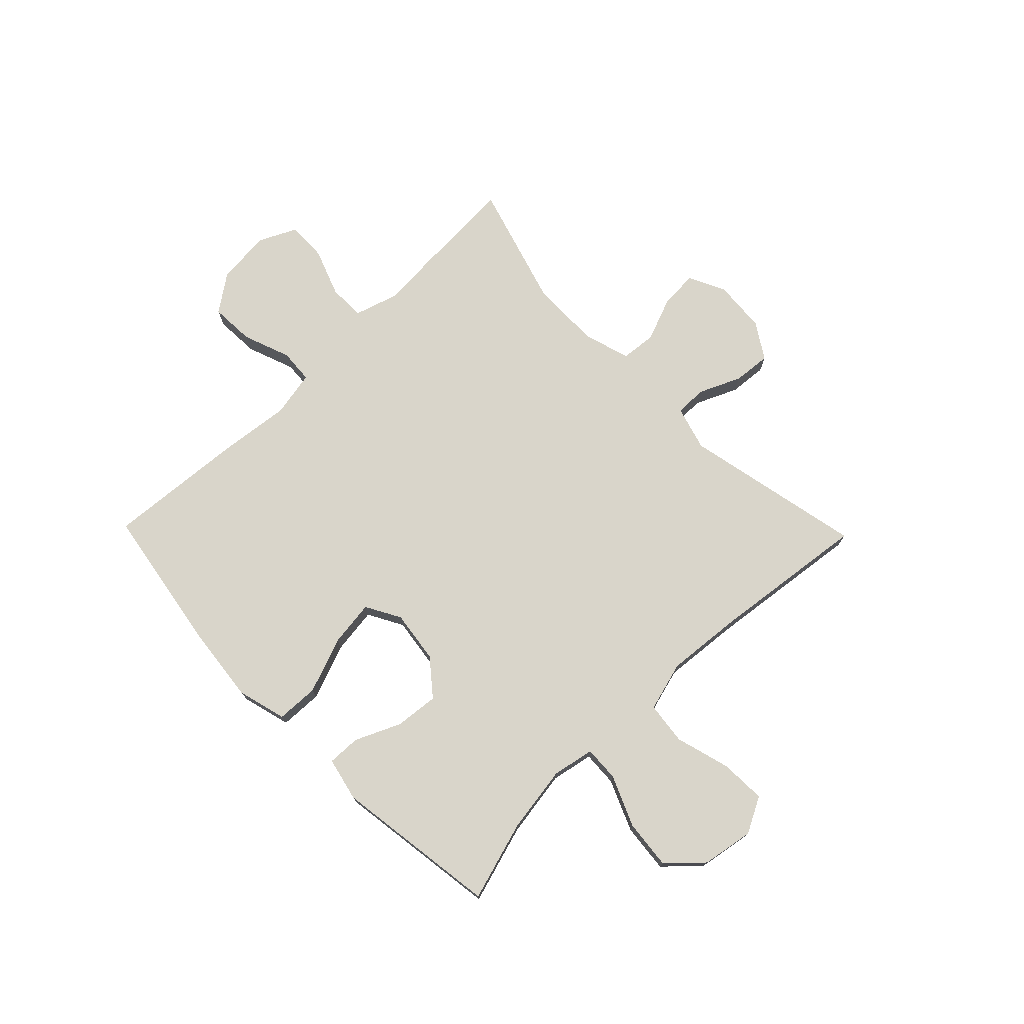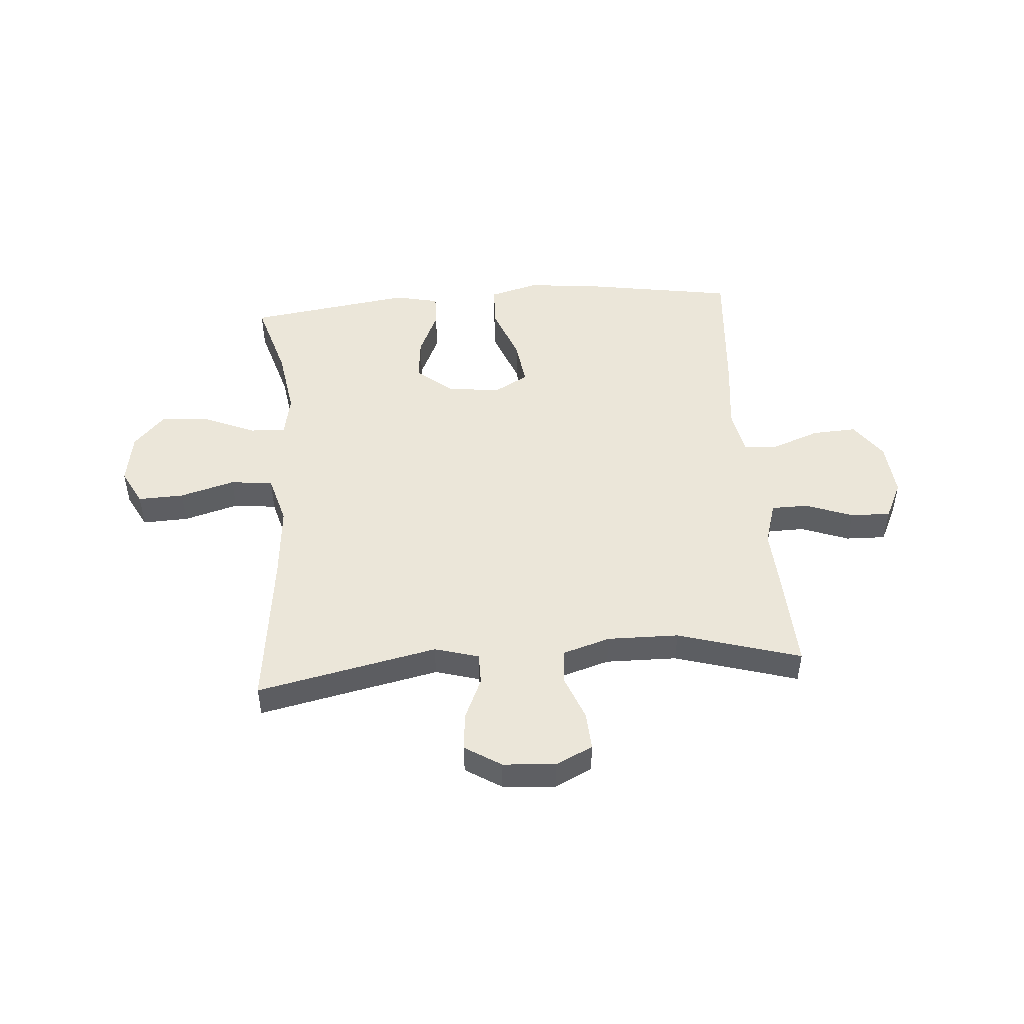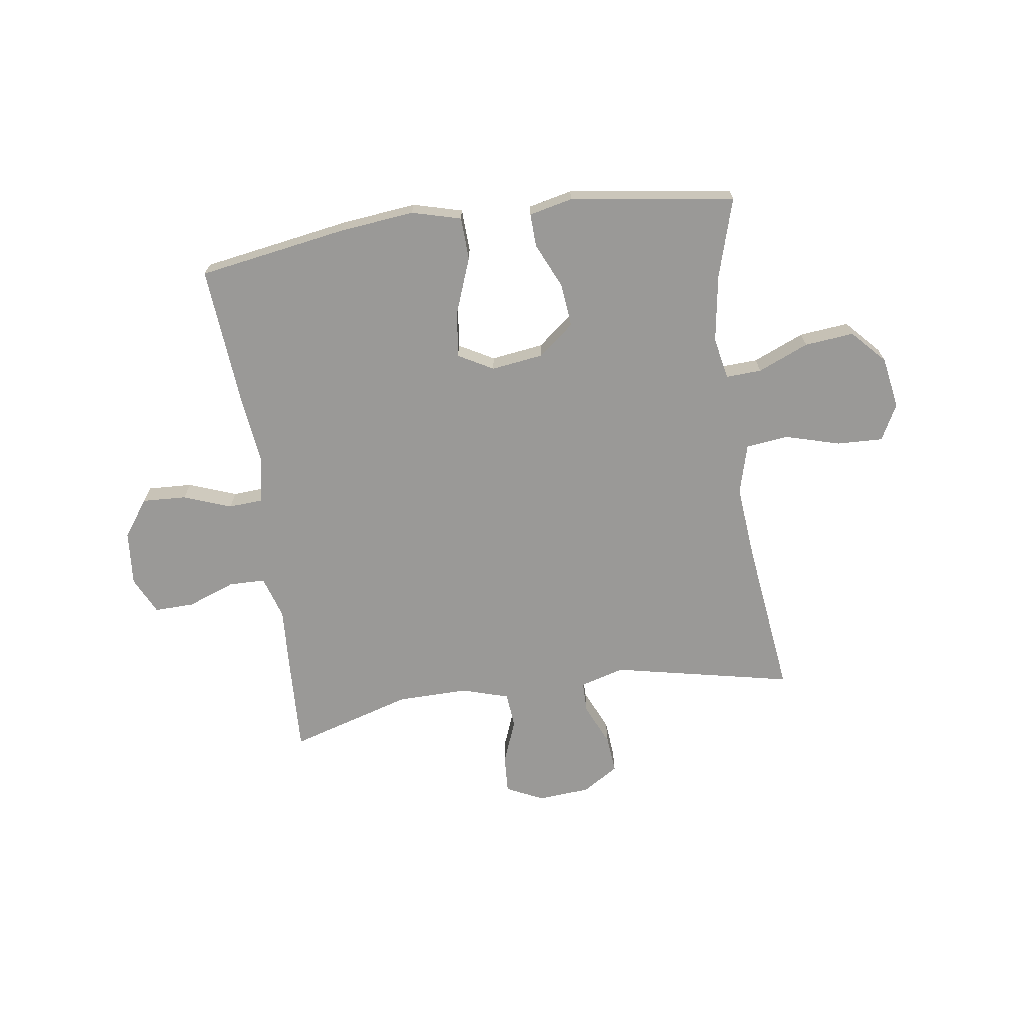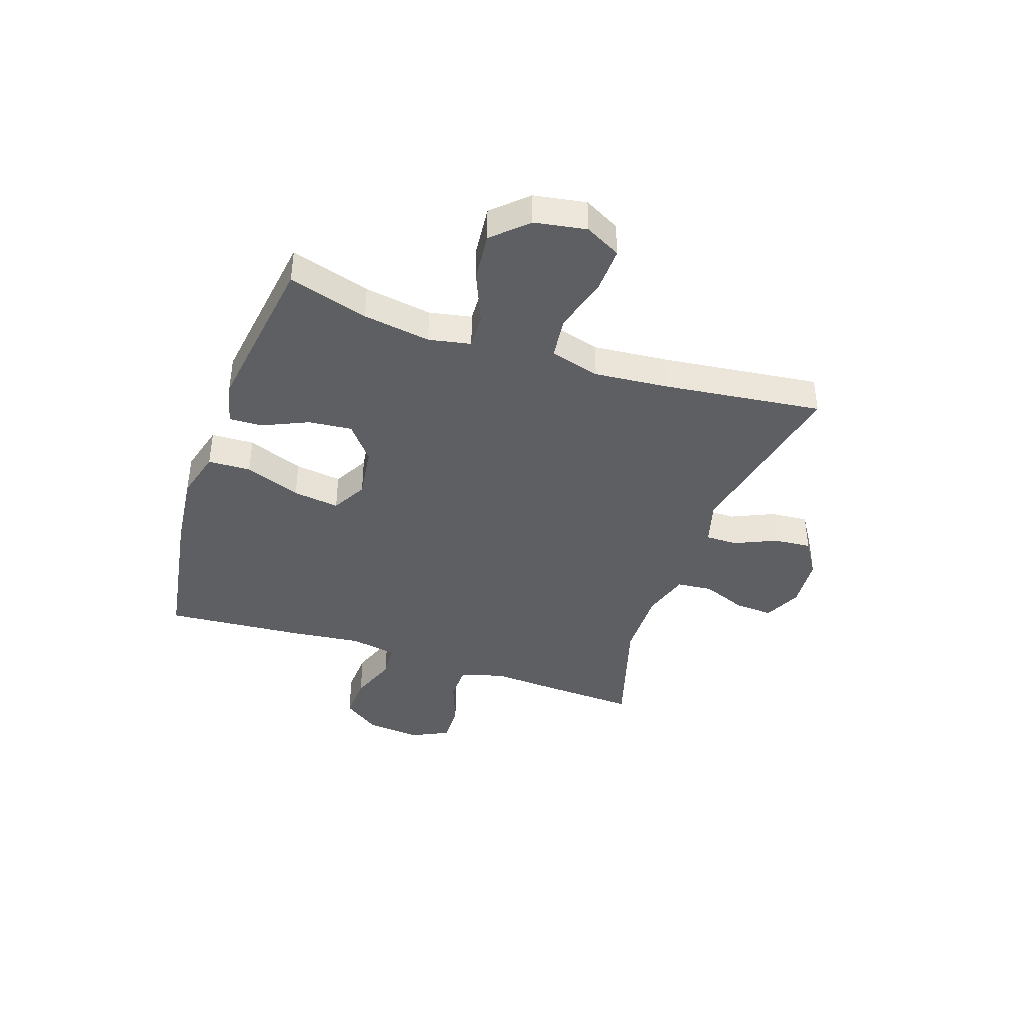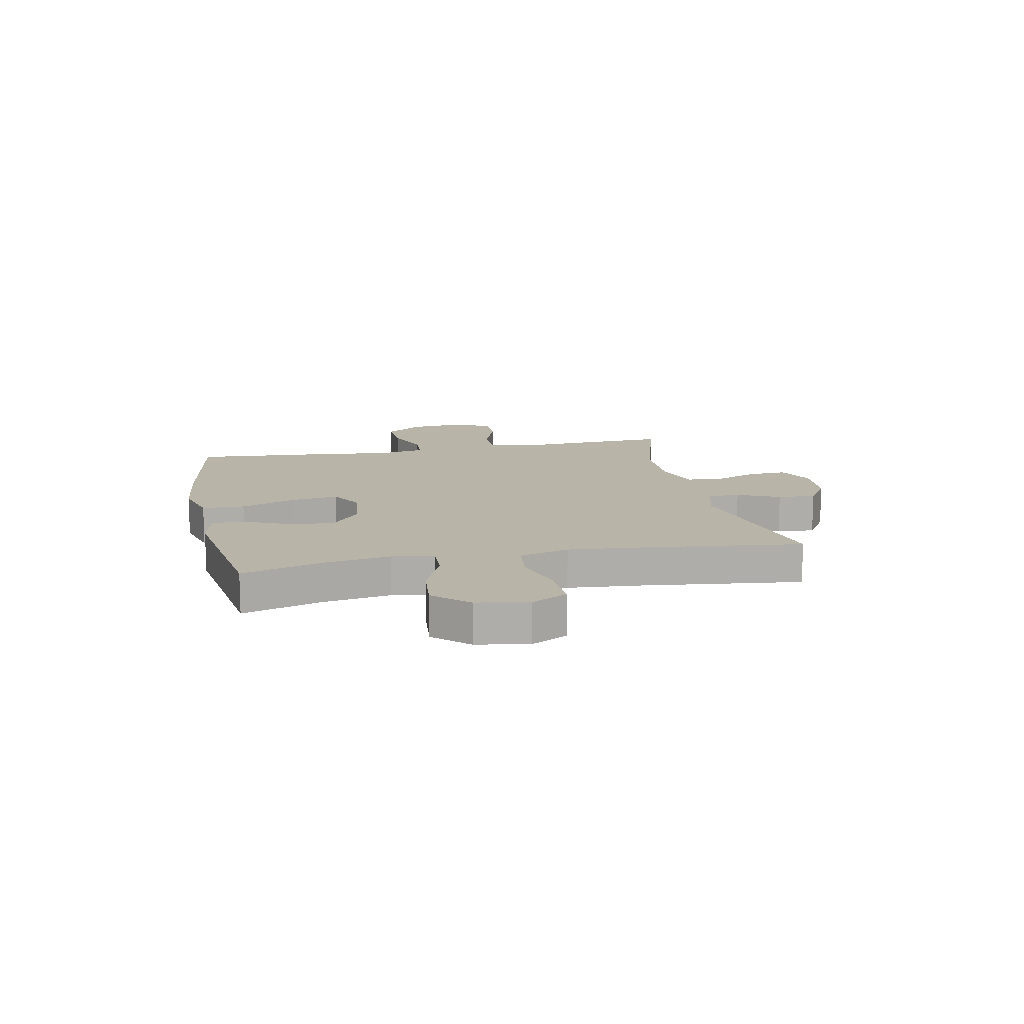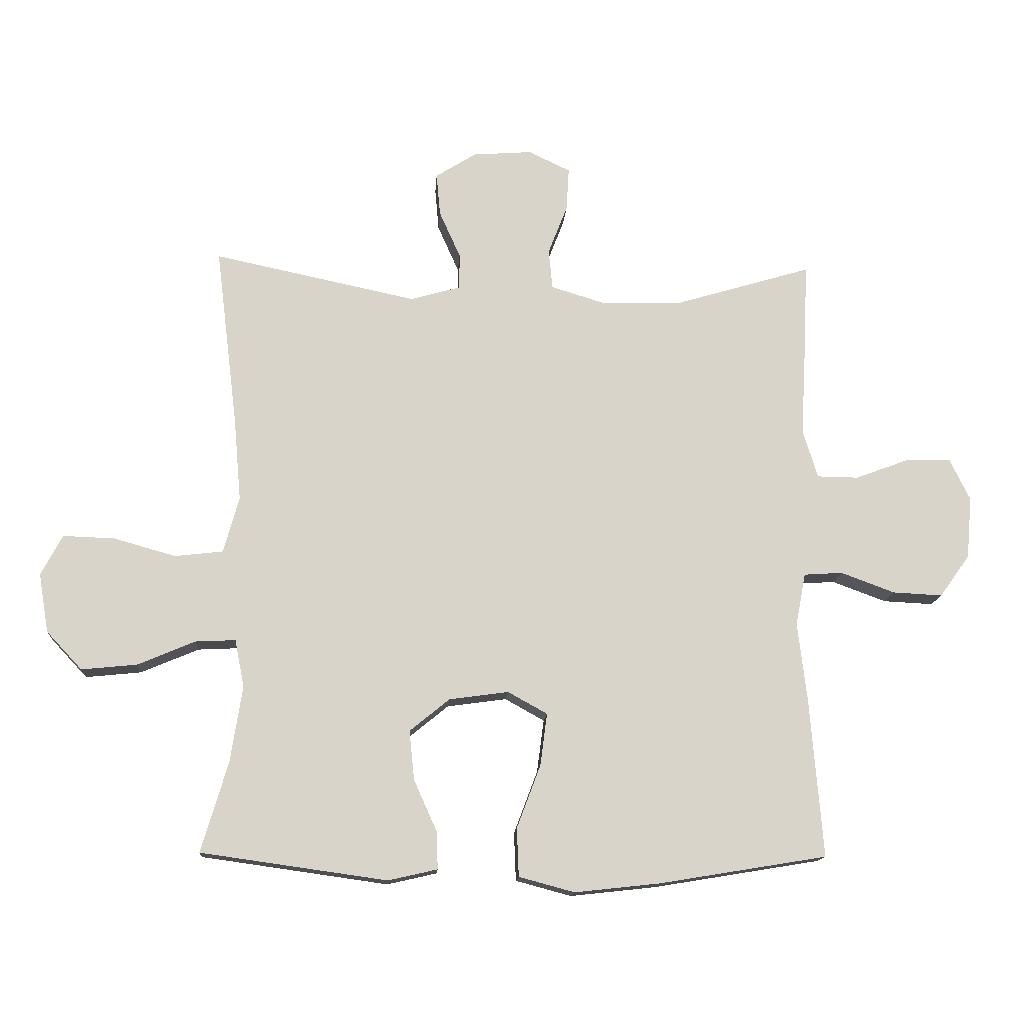
<metadata>
{"format":"obj","ext":"obj","renderer":"f3d","projection":"perspective","resolution":1024,"background":"white","views":[{"elev":74.6,"azim":-134.2,"up":"+Y"},{"elev":48.3,"azim":-4.5,"up":"+Y"},{"elev":-68.9,"azim":-171.8,"up":"+Y"},{"elev":-40.7,"azim":-108.8,"up":"+Y"},{"elev":13.2,"azim":-101.7,"up":"+Y"},{"elev":-14.2,"azim":-3.7,"up":"+Z"}]}
</metadata>
<code>
v -0.5 0.07 0.5
v -0.174 0.07 0.431
v -0.094 0.07 0.454
v -0.094 0.07 0.511
v -0.128 0.07 0.587
v -0.134 0.07 0.655
v -0.069 0.07 0.696
v 0.026 0.07 0.703
v 0.093 0.07 0.671
v 0.089 0.07 0.602
v 0.058 0.07 0.522
v 0.064 0.07 0.458
v 0.149 0.07 0.432
v 0.278 0.07 0.434
v 0.5 0.07 0.5
v 0.492 0.07 0.331
v 0.485 0.07 0.211
v 0.509 0.07 0.133
v 0.575 0.07 0.132
v 0.661 0.07 0.164
v 0.733 0.07 0.166
v 0.766 0.07 0.098
v 0.757 0.07 -0.001
v 0.709 0.07 -0.068
v 0.629 0.07 -0.064
v 0.543 0.07 -0.032
v 0.481 0.07 -0.036
v 0.465 0.07 -0.12
v 0.48 0.07 -0.249
v 0.5 0.07 -0.5
v 0.232 0.07 -0.544
v 0.095 0.07 -0.559
v 0.006 0.07 -0.535
v 0.003 0.07 -0.458
v 0.041 0.07 -0.357
v 0.052 0.07 -0.273
v -0.011 0.07 -0.238
v -0.106 0.07 -0.251
v -0.17 0.07 -0.303
v -0.162 0.07 -0.382
v -0.125 0.07 -0.464
v -0.123 0.07 -0.524
v -0.202 0.07 -0.542
v -0.5 0.07 -0.5
v -0.457 0.07 -0.356
v -0.438 0.07 -0.234
v -0.453 0.07 -0.158
v -0.517 0.07 -0.161
v -0.609 0.07 -0.2
v -0.698 0.07 -0.209
v -0.755 0.07 -0.148
v -0.771 0.07 -0.054
v -0.737 0.07 0.011
v -0.654 0.07 0.008
v -0.555 0.07 -0.02
v -0.478 0.07 -0.011
v -0.453 0.07 0.079
v -0.465 0.07 0.214
v -0.5 0 0.5
v -0.174 0 0.431
v -0.094 0 0.454
v -0.094 0 0.511
v -0.128 0 0.587
v -0.134 0 0.655
v -0.069 0 0.696
v 0.026 0 0.703
v 0.093 0 0.671
v 0.089 0 0.602
v 0.058 0 0.522
v 0.064 0 0.458
v 0.149 0 0.432
v 0.278 0 0.434
v 0.5 0 0.5
v 0.492 0 0.331
v 0.485 0 0.211
v 0.509 0 0.133
v 0.575 0 0.132
v 0.661 0 0.164
v 0.733 0 0.166
v 0.766 0 0.098
v 0.757 0 -0.001
v 0.709 0 -0.068
v 0.629 0 -0.064
v 0.543 0 -0.032
v 0.481 0 -0.036
v 0.465 0 -0.12
v 0.48 0 -0.249
v 0.5 0 -0.5
v 0.232 0 -0.544
v 0.095 0 -0.559
v 0.006 0 -0.535
v 0.003 0 -0.458
v 0.041 0 -0.357
v 0.052 0 -0.273
v -0.011 0 -0.238
v -0.106 0 -0.251
v -0.17 0 -0.303
v -0.162 0 -0.382
v -0.125 0 -0.464
v -0.123 0 -0.524
v -0.202 0 -0.542
v -0.5 0 -0.5
v -0.457 0 -0.356
v -0.438 0 -0.234
v -0.453 0 -0.158
v -0.517 0 -0.161
v -0.609 0 -0.2
v -0.698 0 -0.209
v -0.755 0 -0.148
v -0.771 0 -0.054
v -0.737 0 0.011
v -0.654 0 0.008
v -0.555 0 -0.02
v -0.478 0 -0.011
v -0.453 0 0.079
v -0.465 0 0.214
f 53 54 55
f 52 53 55
f 51 52 55
f 50 51 55
f 49 50 55
f 48 49 55
f 47 48 55 56
f 46 47 56 57
f 43 44 45
f 42 43 45
f 41 42 45
f 40 41 45
f 39 40 45 46
f 38 39 46 57
f 33 34 35
f 32 33 35
f 31 32 35
f 30 31 35
f 29 30 35
f 28 29 35
f 27 28 35 36
f 24 25 26
f 23 24 26
f 22 23 26
f 21 22 26
f 20 21 26
f 19 20 26
f 18 19 26 27
f 27 36 37
f 18 27 37
f 17 18 37
f 37 38 57
f 17 37 57
f 16 17 57
f 15 16 57
f 14 15 57
f 9 10 11
f 8 9 11
f 7 8 11
f 6 7 11
f 5 6 11
f 4 5 11
f 3 4 11 12
f 58 1 2
f 3 12 13
f 2 3 13
f 58 2 13
f 13 14 57 58
f 113 112 111
f 113 111 110
f 113 110 109
f 113 109 108
f 113 108 107
f 113 107 106
f 114 113 106 105
f 115 114 105 104
f 103 102 101
f 103 101 100
f 103 100 99
f 103 99 98
f 104 103 98 97
f 115 104 97 96
f 93 92 91
f 93 91 90
f 93 90 89
f 93 89 88
f 93 88 87
f 93 87 86
f 94 93 86 85
f 84 83 82
f 84 82 81
f 84 81 80
f 84 80 79
f 84 79 78
f 84 78 77
f 85 84 77 76
f 95 94 85
f 95 85 76
f 95 76 75
f 115 96 95
f 115 95 75
f 115 75 74
f 115 74 73
f 115 73 72
f 69 68 67
f 69 67 66
f 69 66 65
f 69 65 64
f 69 64 63
f 69 63 62
f 70 69 62 61
f 60 59 116
f 71 70 61
f 71 61 60
f 71 60 116
f 116 115 72 71
f 1 59 60 2
f 2 60 61 3
f 3 61 62 4
f 4 62 63 5
f 5 63 64 6
f 6 64 65 7
f 7 65 66 8
f 8 66 67 9
f 9 67 68 10
f 10 68 69 11
f 11 69 70 12
f 12 70 71 13
f 13 71 72 14
f 14 72 73 15
f 15 73 74 16
f 16 74 75 17
f 17 75 76 18
f 18 76 77 19
f 19 77 78 20
f 20 78 79 21
f 21 79 80 22
f 22 80 81 23
f 23 81 82 24
f 24 82 83 25
f 25 83 84 26
f 26 84 85 27
f 27 85 86 28
f 28 86 87 29
f 29 87 88 30
f 30 88 89 31
f 31 89 90 32
f 32 90 91 33
f 33 91 92 34
f 34 92 93 35
f 35 93 94 36
f 36 94 95 37
f 37 95 96 38
f 38 96 97 39
f 39 97 98 40
f 40 98 99 41
f 41 99 100 42
f 42 100 101 43
f 43 101 102 44
f 44 102 103 45
f 45 103 104 46
f 46 104 105 47
f 47 105 106 48
f 48 106 107 49
f 49 107 108 50
f 50 108 109 51
f 51 109 110 52
f 52 110 111 53
f 53 111 112 54
f 54 112 113 55
f 55 113 114 56
f 56 114 115 57
f 57 115 116 58
f 58 116 59 1

</code>
